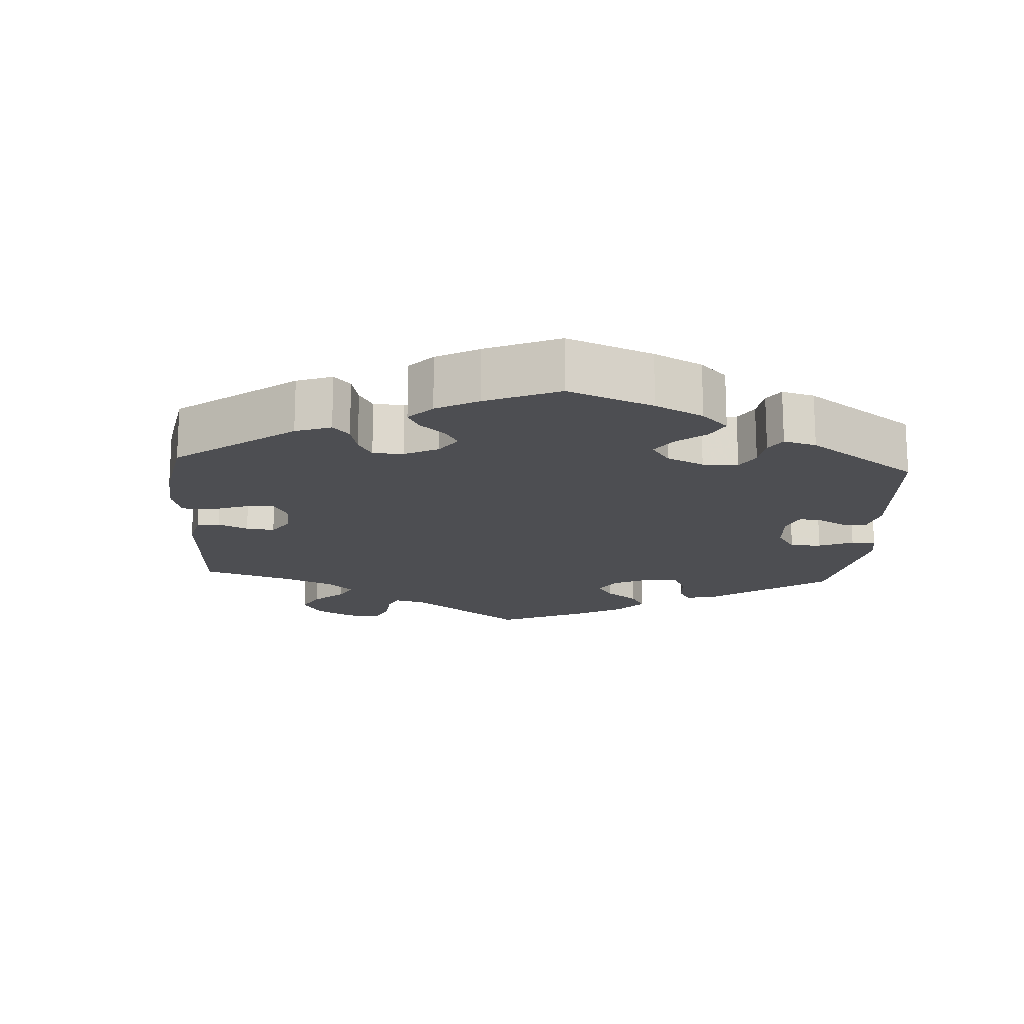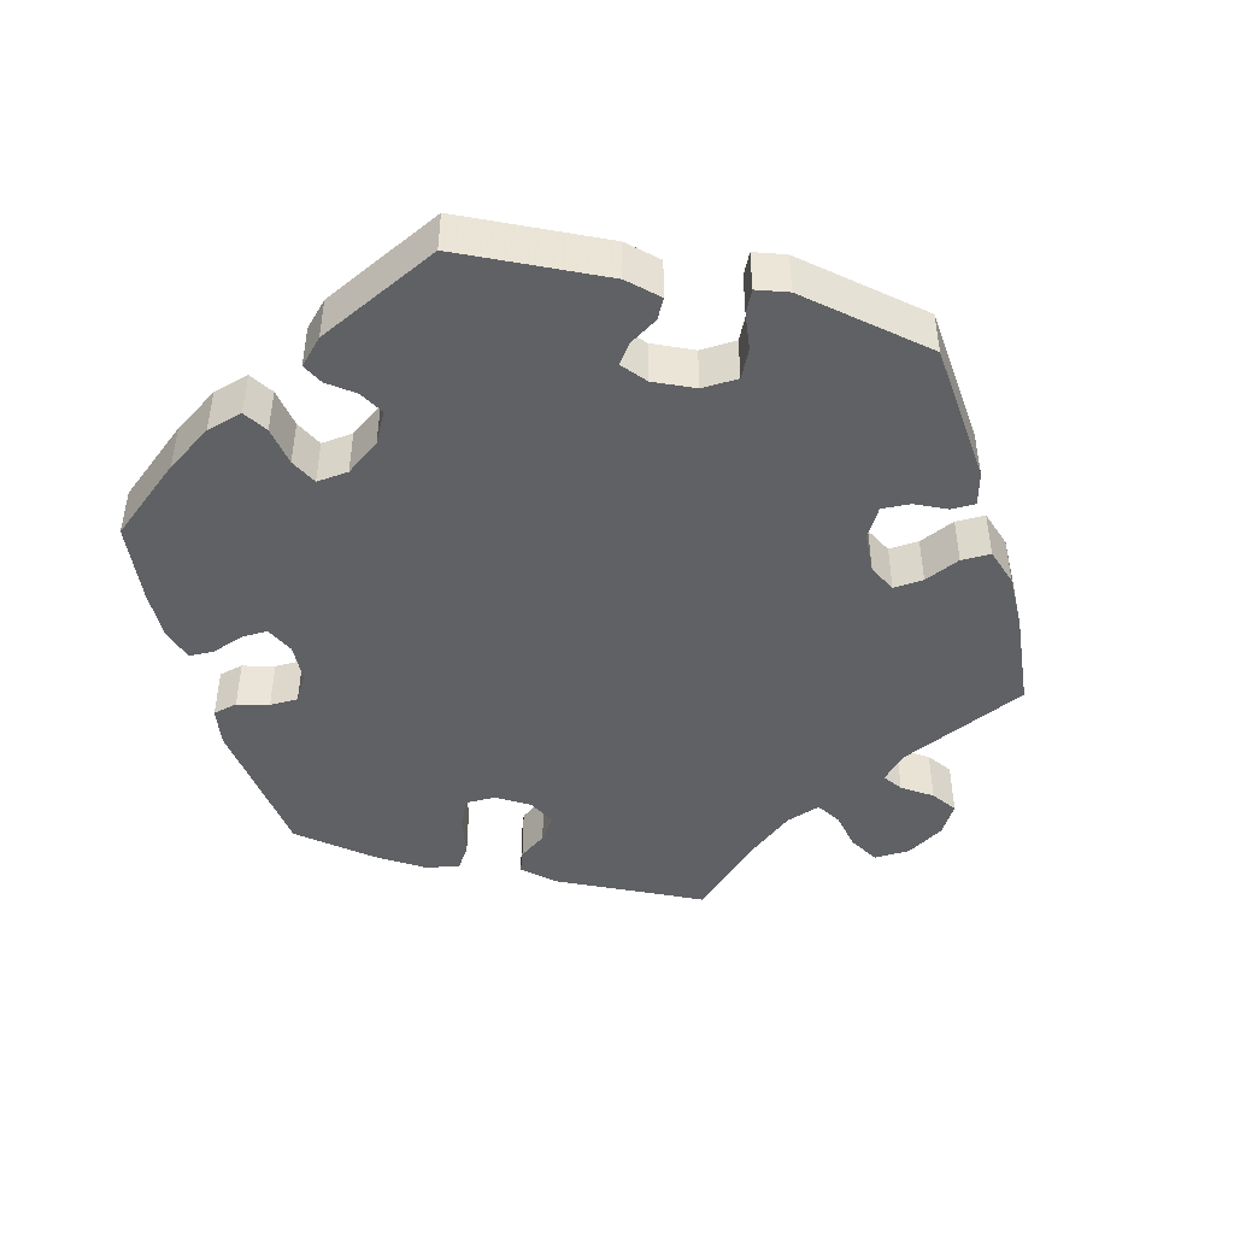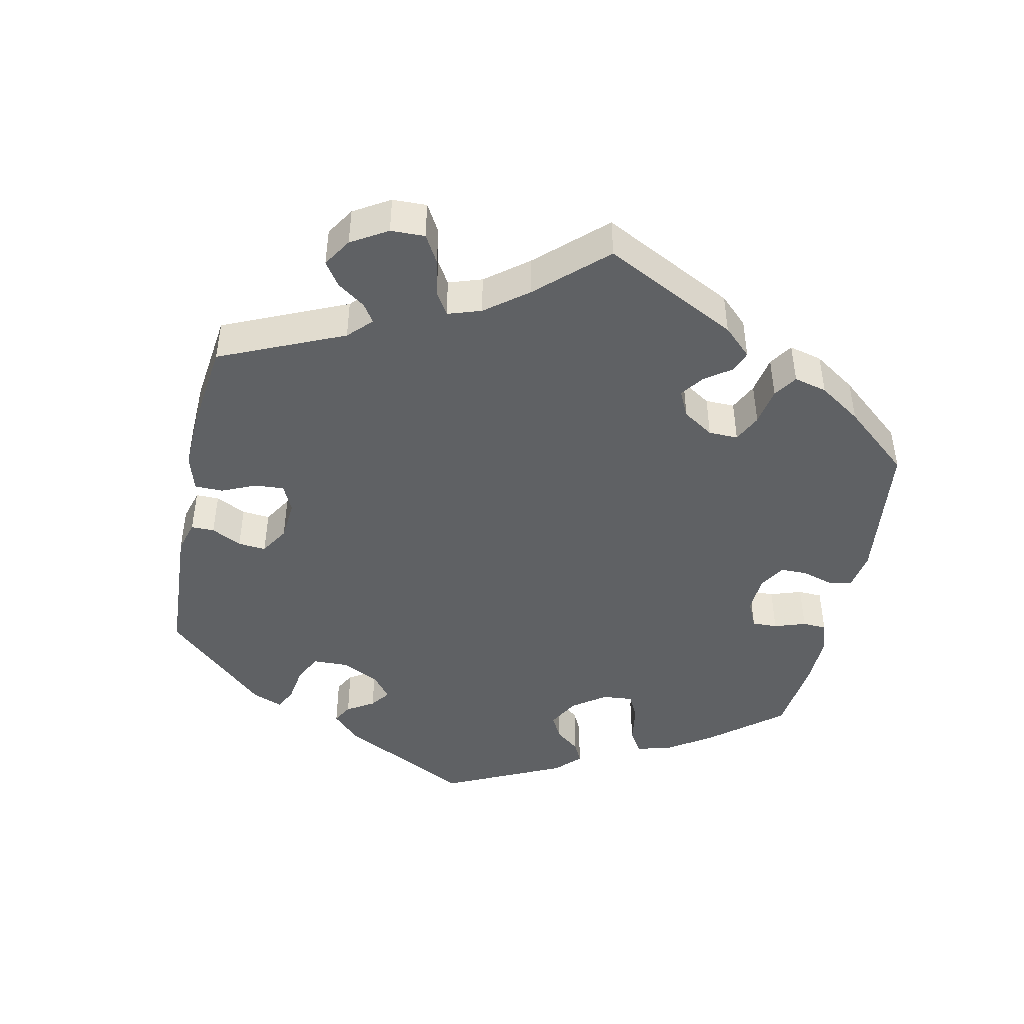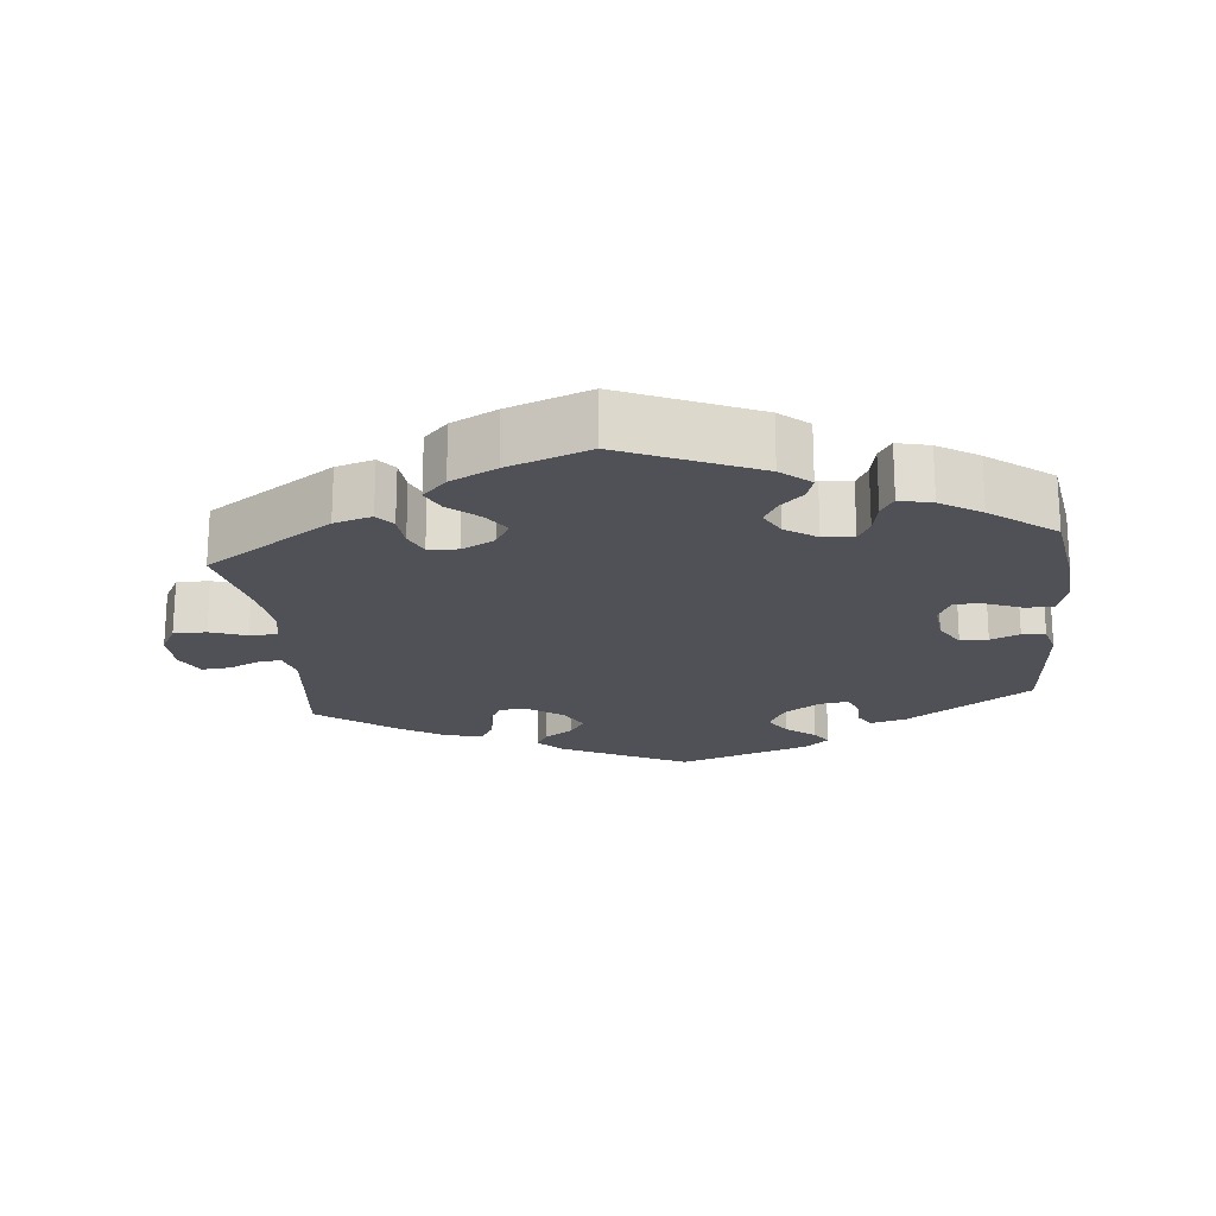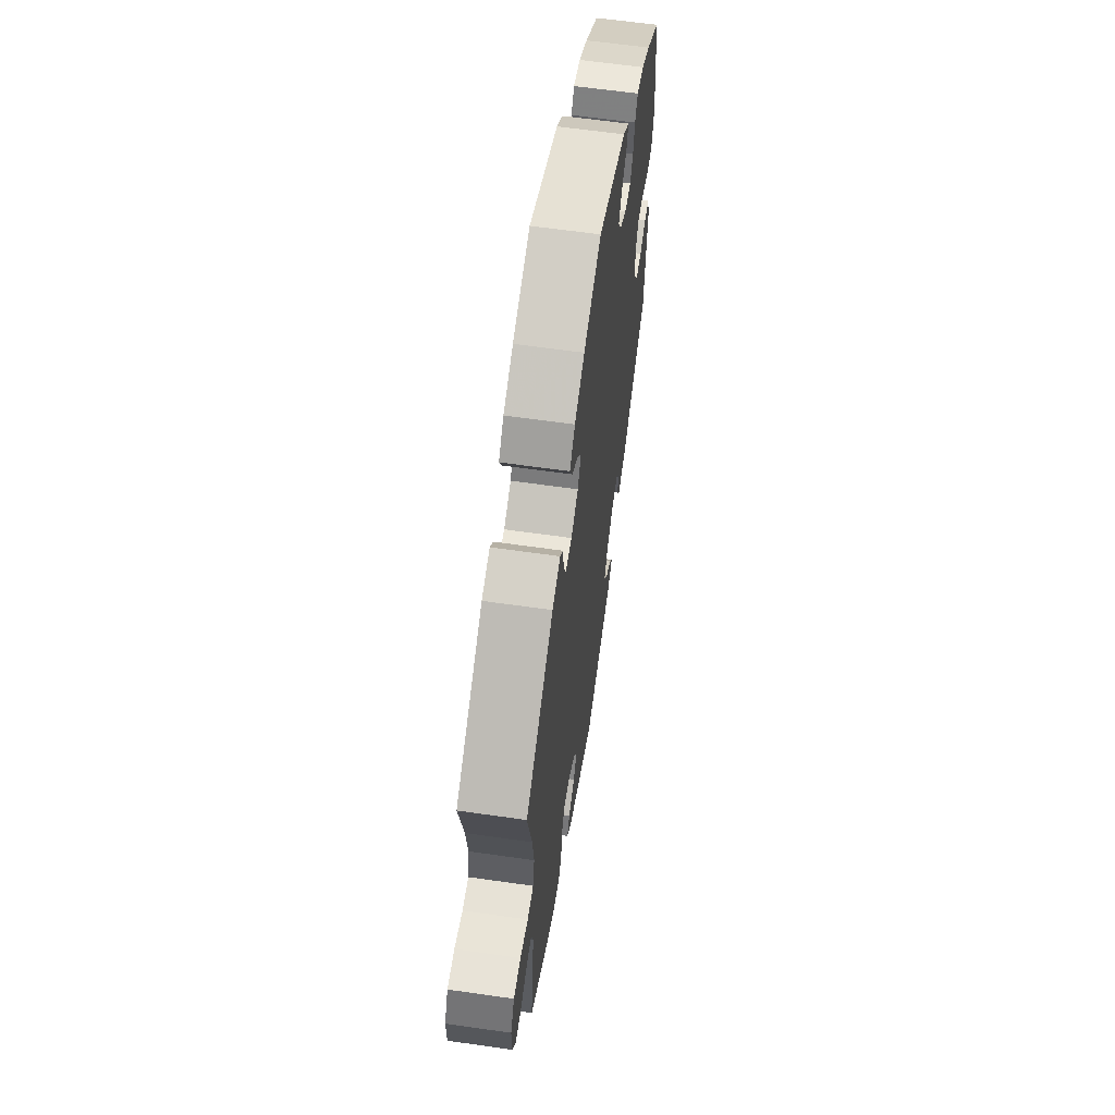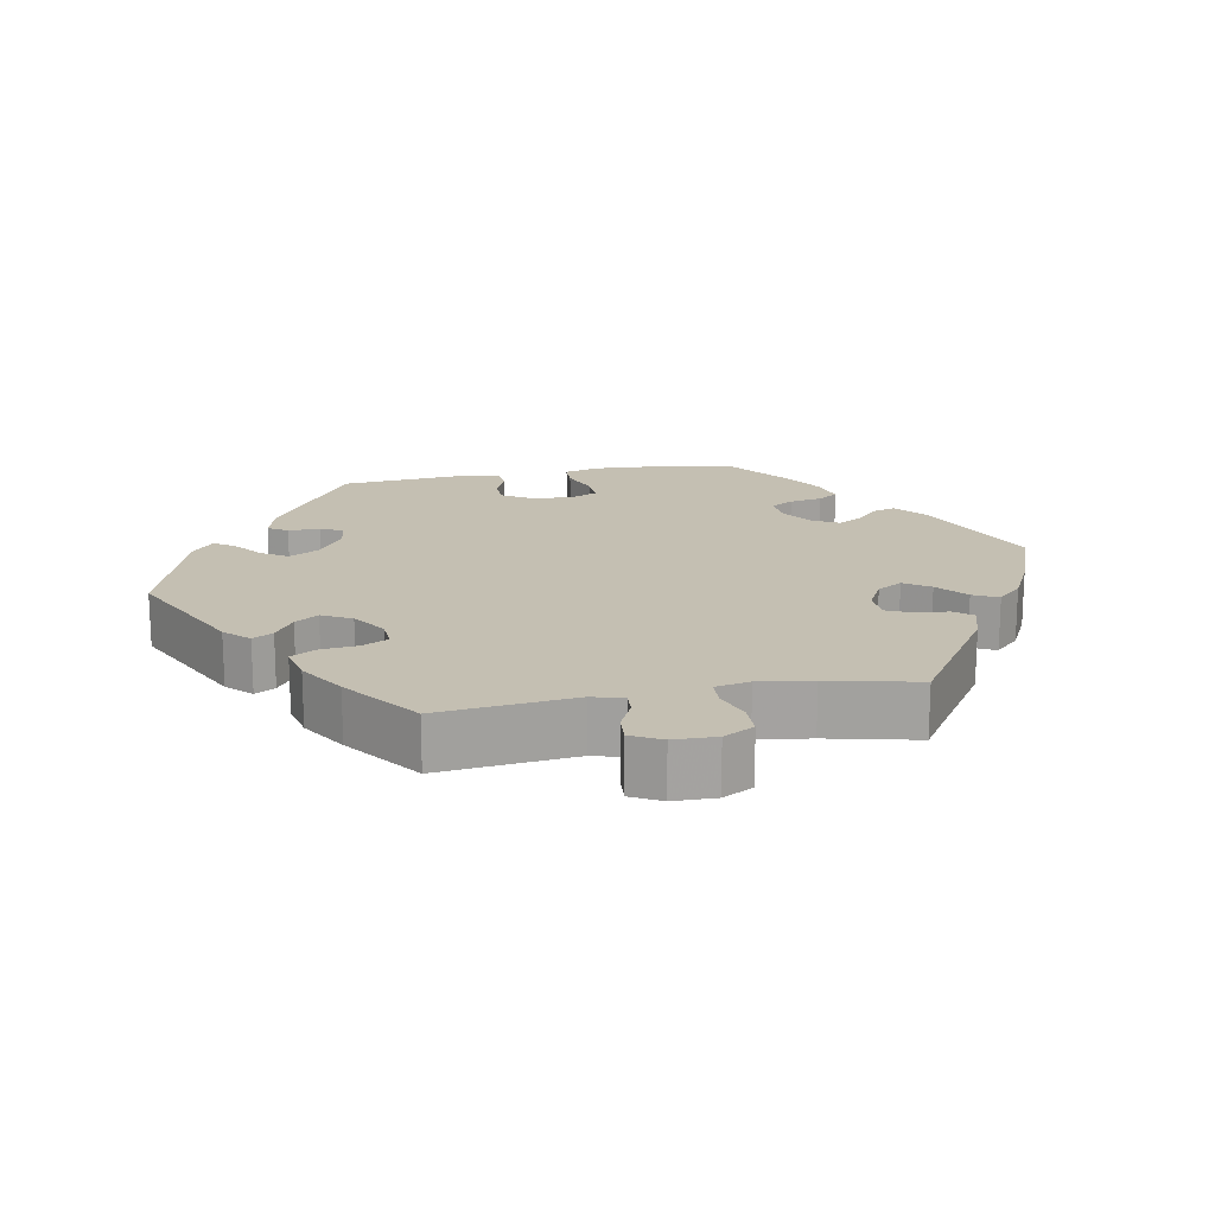
<metadata>
{"format":"obj","ext":"obj","renderer":"f3d","projection":"perspective","resolution":1024,"background":"white","views":[{"elev":-17.1,"azim":56.4,"up":"+Y"},{"elev":-45.6,"azim":135.8,"up":"+Y"},{"elev":-45.9,"azim":-71.9,"up":"+Y"},{"elev":-20.3,"azim":6.1,"up":"+Y"},{"elev":61.7,"azim":-81.7,"up":"+Z"},{"elev":17.6,"azim":-100.4,"up":"+Y"}]}
</metadata>
<code>
v 0.329 0.07 -0.401
v 0.278 0.07 -0.415
v 0.262 0.07 -0.388
v 0.261 0.07 -0.344
v 0.248 0.07 -0.313
v 0.207 0.07 -0.319
v 0.158 0.07 -0.352
v 0.135 0.07 -0.395
v 0.158 0.07 -0.431
v 0.198 0.07 -0.463
v 0.216 0.07 -0.491
v 0.182 0.07 -0.519
v 0.001 0.07 -0.578
v -0.173 0.07 -0.492
v -0.205 0.07 -0.459
v -0.189 0.07 -0.431
v -0.15 0.07 -0.405
v -0.128 0.07 -0.373
v -0.15 0.07 -0.332
v -0.196 0.07 -0.3
v -0.237 0.07 -0.297
v -0.255 0.07 -0.333
v -0.261 0.07 -0.385
v -0.281 0.07 -0.419
v -0.333 0.07 -0.407
v -0.397 0.07 -0.367
v -0.501 0.07 -0.289
v -0.48 0.07 -0.101
v -0.492 0.07 -0.058
v -0.523 0.07 -0.06
v -0.566 0.07 -0.08
v -0.606 0.07 -0.083
v -0.628 0.07 -0.041
v -0.629 0.07 0.018
v -0.606 0.07 0.06
v -0.561 0.07 0.06
v -0.511 0.07 0.042
v -0.473 0.07 0.043
v -0.463 0.07 0.091
v -0.473 0.07 0.165
v -0.501 0.07 0.289
v -0.326 0.07 0.403
v -0.274 0.07 0.418
v -0.254 0.07 0.393
v -0.25 0.07 0.348
v -0.234 0.07 0.312
v -0.193 0.07 0.309
v -0.148 0.07 0.332
v -0.127 0.07 0.367
v -0.151 0.07 0.403
v -0.192 0.07 0.438
v -0.209 0.07 0.473
v -0.176 0.07 0.507
v -0.113 0.07 0.538
v -0.001 0.07 0.578
v 0.183 0.07 0.497
v 0.223 0.07 0.463
v 0.213 0.07 0.431
v 0.181 0.07 0.401
v 0.162 0.07 0.368
v 0.182 0.07 0.331
v 0.225 0.07 0.302
v 0.267 0.07 0.298
v 0.284 0.07 0.329
v 0.293 0.07 0.374
v 0.311 0.07 0.402
v 0.356 0.07 0.391
v 0.412 0.07 0.356
v 0.5 0.07 0.289
v 0.519 0.07 0.164
v 0.523 0.07 0.09
v 0.51 0.07 0.041
v 0.472 0.07 0.04
v 0.422 0.07 0.06
v 0.382 0.07 0.063
v 0.364 0.07 0.024
v 0.369 0.07 -0.032
v 0.394 0.07 -0.074
v 0.432 0.07 -0.075
v 0.472 0.07 -0.059
v 0.504 0.07 -0.061
v 0.516 0.07 -0.106
v 0.5 0.07 -0.289
v 0.329 0 -0.401
v 0.278 0 -0.415
v 0.262 0 -0.388
v 0.261 0 -0.344
v 0.248 0 -0.313
v 0.207 0 -0.319
v 0.158 0 -0.352
v 0.135 0 -0.395
v 0.158 0 -0.431
v 0.198 0 -0.463
v 0.216 0 -0.491
v 0.182 0 -0.519
v 0.001 0 -0.578
v -0.173 0 -0.492
v -0.205 0 -0.459
v -0.189 0 -0.431
v -0.15 0 -0.405
v -0.128 0 -0.373
v -0.15 0 -0.332
v -0.196 0 -0.3
v -0.237 0 -0.297
v -0.255 0 -0.333
v -0.261 0 -0.385
v -0.281 0 -0.419
v -0.333 0 -0.407
v -0.397 0 -0.367
v -0.501 0 -0.289
v -0.48 0 -0.101
v -0.492 0 -0.058
v -0.523 0 -0.06
v -0.566 0 -0.08
v -0.606 0 -0.083
v -0.628 0 -0.041
v -0.629 0 0.018
v -0.606 0 0.06
v -0.561 0 0.06
v -0.511 0 0.042
v -0.473 0 0.043
v -0.463 0 0.091
v -0.473 0 0.165
v -0.501 0 0.289
v -0.326 0 0.403
v -0.274 0 0.418
v -0.254 0 0.393
v -0.25 0 0.348
v -0.234 0 0.312
v -0.193 0 0.309
v -0.148 0 0.332
v -0.127 0 0.367
v -0.151 0 0.403
v -0.192 0 0.438
v -0.209 0 0.473
v -0.176 0 0.507
v -0.113 0 0.538
v -0.001 0 0.578
v 0.183 0 0.497
v 0.223 0 0.463
v 0.213 0 0.431
v 0.181 0 0.401
v 0.162 0 0.368
v 0.182 0 0.331
v 0.225 0 0.302
v 0.267 0 0.298
v 0.284 0 0.329
v 0.293 0 0.374
v 0.311 0 0.402
v 0.356 0 0.391
v 0.412 0 0.356
v 0.5 0 0.289
v 0.519 0 0.164
v 0.523 0 0.09
v 0.51 0 0.041
v 0.472 0 0.04
v 0.422 0 0.06
v 0.382 0 0.063
v 0.364 0 0.024
v 0.369 0 -0.032
v 0.394 0 -0.074
v 0.432 0 -0.075
v 0.472 0 -0.059
v 0.504 0 -0.061
v 0.516 0 -0.106
v 0.5 0 -0.289
f 79 80 81 82
f 78 79 82 83
f 77 78 83 1
f 71 72 73 74
f 71 74 75
f 70 71 75
f 69 70 75
f 68 69 75
f 67 68 75 76
f 64 65 66 67
f 63 64 67 76
f 56 57 58 59
f 56 59 60
f 55 56 60
f 54 55 60 61
f 50 51 52 53
f 49 50 53 54
f 42 43 44 45
f 40 41 42 45
f 39 40 45 46
f 38 39 46 47
f 34 35 36 37
f 34 37 38
f 33 34 38
f 30 31 32 33
f 29 30 33 38
f 28 29 38 47
f 22 23 24 25
f 21 22 25 26
f 14 15 16 17
f 14 17 18
f 13 14 18
f 12 13 18 19
f 9 10 11 12
f 8 9 12 19
f 1 2 3 4
f 1 4 5
f 77 1 5
f 62 63 76 77
f 61 62 77 5
f 49 54 61 5
f 48 49 5 6
f 47 48 6 7
f 21 26 27 28
f 20 21 28 47
f 19 20 47
f 7 8 19 47
f 165 164 163 162
f 166 165 162 161
f 84 166 161 160
f 157 156 155 154
f 158 157 154
f 158 154 153
f 158 153 152
f 158 152 151
f 159 158 151 150
f 150 149 148 147
f 159 150 147 146
f 142 141 140 139
f 143 142 139
f 143 139 138
f 144 143 138 137
f 136 135 134 133
f 137 136 133 132
f 128 127 126 125
f 128 125 124 123
f 129 128 123 122
f 130 129 122 121
f 120 119 118 117
f 121 120 117
f 121 117 116
f 116 115 114 113
f 121 116 113 112
f 130 121 112 111
f 108 107 106 105
f 109 108 105 104
f 100 99 98 97
f 101 100 97
f 101 97 96
f 102 101 96 95
f 95 94 93 92
f 102 95 92 91
f 87 86 85 84
f 88 87 84
f 88 84 160
f 160 159 146 145
f 88 160 145 144
f 88 144 137 132
f 89 88 132 131
f 90 89 131 130
f 111 110 109 104
f 130 111 104 103
f 130 103 102
f 130 102 91 90
f 1 84 85 2
f 2 85 86 3
f 3 86 87 4
f 4 87 88 5
f 5 88 89 6
f 6 89 90 7
f 7 90 91 8
f 8 91 92 9
f 9 92 93 10
f 10 93 94 11
f 11 94 95 12
f 12 95 96 13
f 13 96 97 14
f 14 97 98 15
f 15 98 99 16
f 16 99 100 17
f 17 100 101 18
f 18 101 102 19
f 19 102 103 20
f 20 103 104 21
f 21 104 105 22
f 22 105 106 23
f 23 106 107 24
f 24 107 108 25
f 25 108 109 26
f 26 109 110 27
f 27 110 111 28
f 28 111 112 29
f 29 112 113 30
f 30 113 114 31
f 31 114 115 32
f 32 115 116 33
f 33 116 117 34
f 34 117 118 35
f 35 118 119 36
f 36 119 120 37
f 37 120 121 38
f 38 121 122 39
f 39 122 123 40
f 40 123 124 41
f 41 124 125 42
f 42 125 126 43
f 43 126 127 44
f 44 127 128 45
f 45 128 129 46
f 46 129 130 47
f 47 130 131 48
f 48 131 132 49
f 49 132 133 50
f 50 133 134 51
f 51 134 135 52
f 52 135 136 53
f 53 136 137 54
f 54 137 138 55
f 55 138 139 56
f 56 139 140 57
f 57 140 141 58
f 58 141 142 59
f 59 142 143 60
f 60 143 144 61
f 61 144 145 62
f 62 145 146 63
f 63 146 147 64
f 64 147 148 65
f 65 148 149 66
f 66 149 150 67
f 67 150 151 68
f 68 151 152 69
f 69 152 153 70
f 70 153 154 71
f 71 154 155 72
f 72 155 156 73
f 73 156 157 74
f 74 157 158 75
f 75 158 159 76
f 76 159 160 77
f 77 160 161 78
f 78 161 162 79
f 79 162 163 80
f 80 163 164 81
f 81 164 165 82
f 82 165 166 83
f 83 166 84 1

</code>
